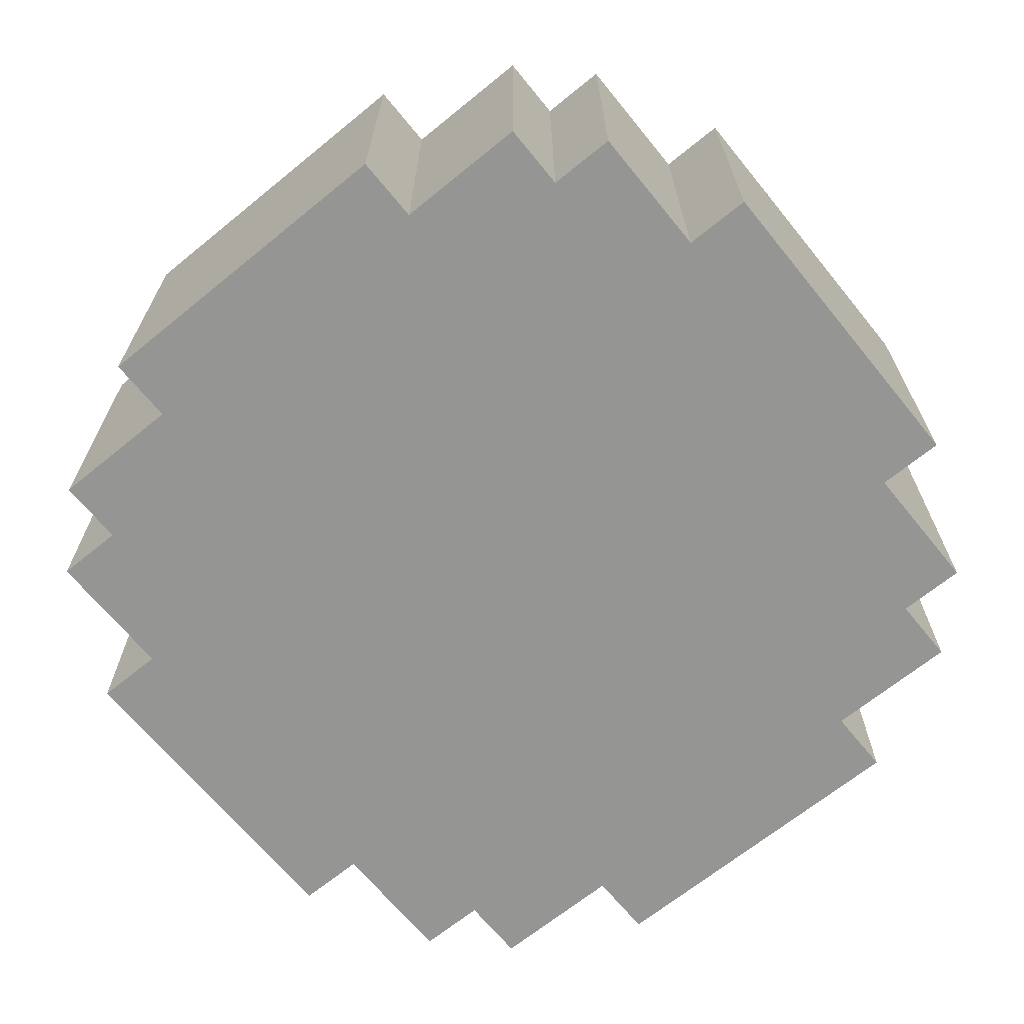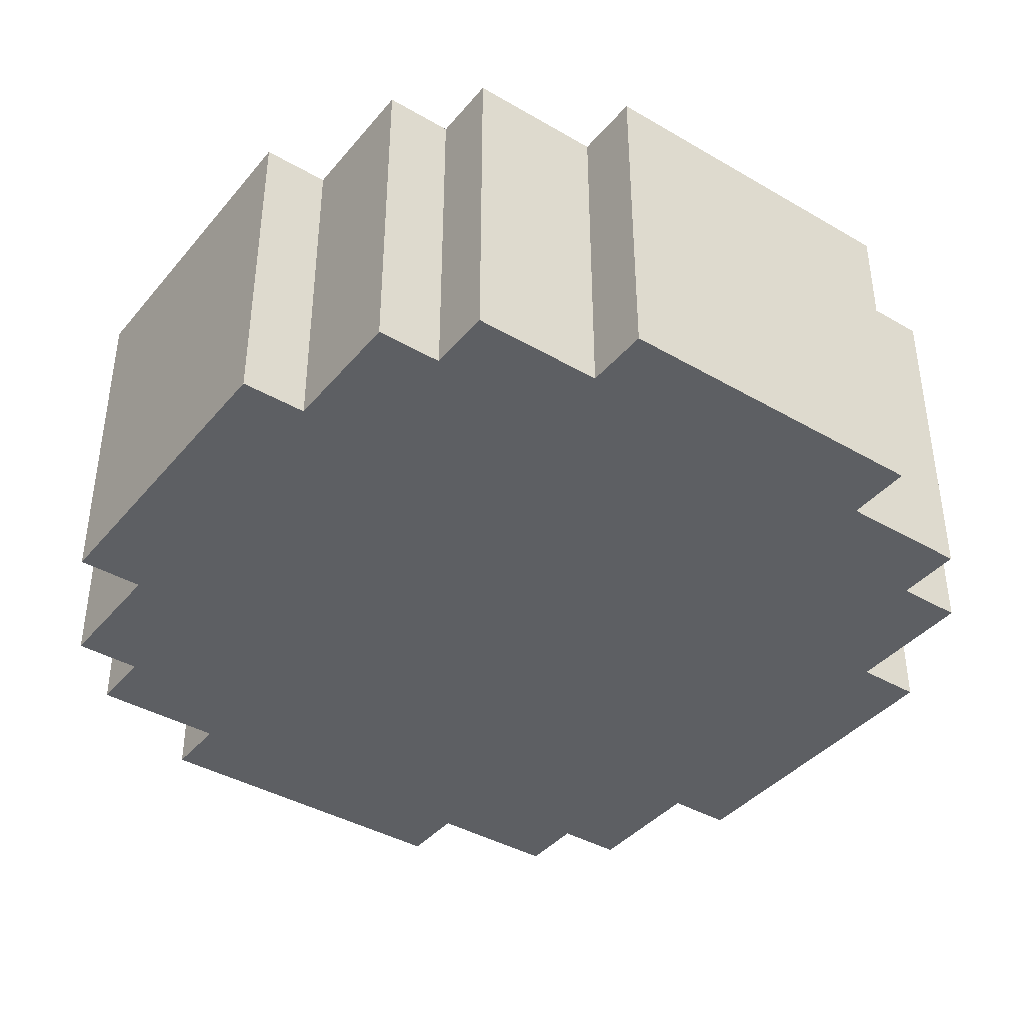
<metadata>
{"format":"obj","ext":"obj","renderer":"f3d","projection":"perspective","resolution":1024,"background":"white","views":[{"elev":-67.4,"azim":-140.8,"up":"+Z"},{"elev":-40.0,"azim":-125.7,"up":"+Z"}]}
</metadata>
<code>
g carrinho_roda
v -6.5 6 -3.5
v -6.5 6 -8.5
v -6.5 11 -3.5
v -6.5 11 -8.5
v -5.5 4 -3.5
v -5.5 4 -8.5
v -5.5 6 -3.5
v -5.5 6 -8.5
v -5.5 11 -3.5
v -5.5 11 -8.5
v -5.5 13 -3.5
v -5.5 13 -8.5
v -4.5 3 -3.5
v -4.5 3 -8.5
v -4.5 4 -3.5
v -4.5 4 -8.5
v -4.5 13 -3.5
v -4.5 13 -8.5
v -4.5 14 -3.5
v -4.5 14 -8.5
v -3.5 5 -3.5
v -3.5 5 -4.5
v -3.5 6 -3.5
v -3.5 6 -4.5
v -3.5 11 -3.5
v -3.5 11 -4.5
v -3.5 12 -3.5
v -3.5 12 -4.5
v -2.5 2 -3.5
v -2.5 2 -8.5
v -2.5 3 -3.5
v -2.5 3 -8.5
v -2.5 6 -3.5
v -2.5 6 -4.5
v -2.5 7 -3.5
v -2.5 7 -4.5
v -2.5 10 -3.5
v -2.5 10 -4.5
v -2.5 11 -3.5
v -2.5 11 -4.5
v -2.5 14 -3.5
v -2.5 14 -8.5
v -2.5 15 -3.5
v -2.5 15 -8.5
v -1.5 7 -3.5
v -1.5 7 -4.5
v -1.5 8 -3.5
v -1.5 8 -4.5
v -1.5 9 -3.5
v -1.5 9 -4.5
v -1.5 10 -3.5
v -1.5 10 -4.5
v -0.5 8 -3.5
v -0.5 8 -4.5
v -0.5 9 -3.5
v -0.5 9 -4.5
v 0.5 7 -3.5
v 0.5 7 -4.5
v 0.5 8 -3.5
v 0.5 8 -4.5
v 0.5 9 -3.5
v 0.5 9 -4.5
v 0.5 10 -3.5
v 0.5 10 -4.5
v 1.5 6 -3.5
v 1.5 6 -4.5
v 1.5 7 -3.5
v 1.5 7 -4.5
v 1.5 10 -3.5
v 1.5 10 -4.5
v 1.5 11 -3.5
v 1.5 11 -4.5
v 2.5 3 -3.5
v 2.5 3 -4.5
v 2.5 4 -3.5
v 2.5 4 -4.5
v 2.5 5 -3.5
v 2.5 5 -4.5
v 2.5 6 -3.5
v 2.5 6 -4.5
v 2.5 11 -3.5
v 2.5 11 -4.5
v 2.5 12 -3.5
v 2.5 12 -4.5
v 2.5 13 -3.5
v 2.5 13 -4.5
v 2.5 14 -3.5
v 2.5 14 -4.5
v 3.5 4 -3.5
v 3.5 4 -4.5
v 3.5 5 -3.5
v 3.5 5 -4.5
v 3.5 12 -3.5
v 3.5 12 -4.5
v 3.5 13 -3.5
v 3.5 13 -4.5
v 4.5 5 -3.5
v 4.5 5 -4.5
v 4.5 6 -3.5
v 4.5 6 -4.5
v 4.5 11 -3.5
v 4.5 11 -4.5
v 4.5 12 -3.5
v 4.5 12 -4.5
v 5.5 6 -3.5
v 5.5 6 -4.5
v 5.5 11 -3.5
v 5.5 11 -4.5
v -5.5 6 -3.5
v -5.5 6 -4.5
v -5.5 11 -3.5
v -5.5 11 -4.5
v -4.5 5 -3.5
v -4.5 5 -4.5
v -4.5 6 -3.5
v -4.5 6 -4.5
v -4.5 11 -3.5
v -4.5 11 -4.5
v -4.5 12 -3.5
v -4.5 12 -4.5
v -3.5 4 -3.5
v -3.5 4 -4.5
v -3.5 5 -3.5
v -3.5 5 -4.5
v -3.5 12 -3.5
v -3.5 12 -4.5
v -3.5 13 -3.5
v -3.5 13 -4.5
v -2.5 3 -3.5
v -2.5 3 -4.5
v -2.5 4 -3.5
v -2.5 4 -4.5
v -2.5 5 -3.5
v -2.5 5 -4.5
v -2.5 6 -3.5
v -2.5 6 -4.5
v -2.5 11 -3.5
v -2.5 11 -4.5
v -2.5 12 -3.5
v -2.5 12 -4.5
v -2.5 13 -3.5
v -2.5 13 -4.5
v -2.5 14 -3.5
v -2.5 14 -4.5
v -1.5 6 -3.5
v -1.5 6 -4.5
v -1.5 7 -3.5
v -1.5 7 -4.5
v -1.5 10 -3.5
v -1.5 10 -4.5
v -1.5 11 -3.5
v -1.5 11 -4.5
v -0.5 7 -3.5
v -0.5 7 -4.5
v -0.5 8 -3.5
v -0.5 8 -4.5
v -0.5 9 -3.5
v -0.5 9 -4.5
v -0.5 10 -3.5
v -0.5 10 -4.5
v 0.5 8 -3.5
v 0.5 8 -4.5
v 0.5 9 -3.5
v 0.5 9 -4.5
v 1.5 7 -3.5
v 1.5 7 -4.5
v 1.5 8 -3.5
v 1.5 8 -4.5
v 1.5 9 -3.5
v 1.5 9 -4.5
v 1.5 10 -3.5
v 1.5 10 -4.5
v 2.5 2 -3.5
v 2.5 2 -8.5
v 2.5 3 -3.5
v 2.5 3 -8.5
v 2.5 6 -3.5
v 2.5 6 -4.5
v 2.5 7 -3.5
v 2.5 7 -4.5
v 2.5 10 -3.5
v 2.5 10 -4.5
v 2.5 11 -3.5
v 2.5 11 -4.5
v 2.5 14 -3.5
v 2.5 14 -8.5
v 2.5 15 -3.5
v 2.5 15 -8.5
v 3.5 5 -3.5
v 3.5 5 -4.5
v 3.5 6 -3.5
v 3.5 6 -4.5
v 3.5 11 -3.5
v 3.5 11 -4.5
v 3.5 12 -3.5
v 3.5 12 -4.5
v 4.5 3 -3.5
v 4.5 3 -8.5
v 4.5 4 -3.5
v 4.5 4 -8.5
v 4.5 13 -3.5
v 4.5 13 -8.5
v 4.5 14 -3.5
v 4.5 14 -8.5
v 5.5 4 -3.5
v 5.5 4 -8.5
v 5.5 6 -3.5
v 5.5 6 -8.5
v 5.5 11 -3.5
v 5.5 11 -8.5
v 5.5 13 -3.5
v 5.5 13 -8.5
v 6.5 6 -3.5
v 6.5 6 -8.5
v 6.5 11 -3.5
v 6.5 11 -8.5
v -6.5 6 -3.5
v -6.5 11 -3.5
v -5.5 4 -3.5
v -5.5 6 -3.5
v -5.5 11 -3.5
v -5.5 13 -3.5
v -4.5 3 -3.5
v -4.5 4 -3.5
v -4.5 5 -3.5
v -4.5 6 -3.5
v -4.5 11 -3.5
v -4.5 12 -3.5
v -4.5 13 -3.5
v -4.5 14 -3.5
v -3.5 4 -3.5
v -3.5 5 -3.5
v -3.5 6 -3.5
v -3.5 11 -3.5
v -3.5 12 -3.5
v -3.5 13 -3.5
v -2.5 2 -3.5
v -2.5 3 -3.5
v -2.5 4 -3.5
v -2.5 5 -3.5
v -2.5 6 -3.5
v -2.5 7 -3.5
v -2.5 10 -3.5
v -2.5 11 -3.5
v -2.5 12 -3.5
v -2.5 13 -3.5
v -2.5 14 -3.5
v -2.5 15 -3.5
v -1.5 6 -3.5
v -1.5 7 -3.5
v -1.5 8 -3.5
v -1.5 9 -3.5
v -1.5 10 -3.5
v -1.5 11 -3.5
v -0.5 7 -3.5
v -0.5 8 -3.5
v -0.5 9 -3.5
v -0.5 10 -3.5
v 0.5 7 -3.5
v 0.5 8 -3.5
v 0.5 9 -3.5
v 0.5 10 -3.5
v 1.5 6 -3.5
v 1.5 7 -3.5
v 1.5 8 -3.5
v 1.5 9 -3.5
v 1.5 10 -3.5
v 1.5 11 -3.5
v 2.5 2 -3.5
v 2.5 3 -3.5
v 2.5 4 -3.5
v 2.5 5 -3.5
v 2.5 6 -3.5
v 2.5 7 -3.5
v 2.5 10 -3.5
v 2.5 11 -3.5
v 2.5 12 -3.5
v 2.5 13 -3.5
v 2.5 14 -3.5
v 2.5 15 -3.5
v 3.5 4 -3.5
v 3.5 5 -3.5
v 3.5 6 -3.5
v 3.5 11 -3.5
v 3.5 12 -3.5
v 3.5 13 -3.5
v 4.5 3 -3.5
v 4.5 4 -3.5
v 4.5 5 -3.5
v 4.5 6 -3.5
v 4.5 11 -3.5
v 4.5 12 -3.5
v 4.5 13 -3.5
v 4.5 14 -3.5
v 5.5 4 -3.5
v 5.5 6 -3.5
v 5.5 11 -3.5
v 5.5 13 -3.5
v 6.5 6 -3.5
v 6.5 11 -3.5
v -5.5 6 -4.5
v -5.5 11 -4.5
v -4.5 5 -4.5
v -4.5 6 -4.5
v -4.5 11 -4.5
v -4.5 12 -4.5
v -3.5 4 -4.5
v -3.5 5 -4.5
v -3.5 6 -4.5
v -3.5 11 -4.5
v -3.5 12 -4.5
v -3.5 13 -4.5
v -2.5 3 -4.5
v -2.5 4 -4.5
v -2.5 5 -4.5
v -2.5 6 -4.5
v -2.5 7 -4.5
v -2.5 10 -4.5
v -2.5 11 -4.5
v -2.5 12 -4.5
v -2.5 13 -4.5
v -2.5 14 -4.5
v -1.5 6 -4.5
v -1.5 7 -4.5
v -1.5 8 -4.5
v -1.5 9 -4.5
v -1.5 10 -4.5
v -1.5 11 -4.5
v -0.5 7 -4.5
v -0.5 8 -4.5
v -0.5 9 -4.5
v -0.5 10 -4.5
v 0.5 7 -4.5
v 0.5 8 -4.5
v 0.5 9 -4.5
v 0.5 10 -4.5
v 1.5 6 -4.5
v 1.5 7 -4.5
v 1.5 8 -4.5
v 1.5 9 -4.5
v 1.5 10 -4.5
v 1.5 11 -4.5
v 2.5 3 -4.5
v 2.5 4 -4.5
v 2.5 5 -4.5
v 2.5 6 -4.5
v 2.5 7 -4.5
v 2.5 10 -4.5
v 2.5 11 -4.5
v 2.5 12 -4.5
v 2.5 13 -4.5
v 2.5 14 -4.5
v 3.5 4 -4.5
v 3.5 5 -4.5
v 3.5 6 -4.5
v 3.5 11 -4.5
v 3.5 12 -4.5
v 3.5 13 -4.5
v 4.5 5 -4.5
v 4.5 6 -4.5
v 4.5 11 -4.5
v 4.5 12 -4.5
v 5.5 6 -4.5
v 5.5 11 -4.5
v -6.5 6 -8.5
v -6.5 11 -8.5
v -5.5 4 -8.5
v -5.5 6 -8.5
v -5.5 11 -8.5
v -5.5 13 -8.5
v -4.5 3 -8.5
v -4.5 4 -8.5
v -4.5 13 -8.5
v -4.5 14 -8.5
v -2.5 2 -8.5
v -2.5 3 -8.5
v -2.5 14 -8.5
v -2.5 15 -8.5
v 2.5 2 -8.5
v 2.5 3 -8.5
v 2.5 14 -8.5
v 2.5 15 -8.5
v 4.5 3 -8.5
v 4.5 4 -8.5
v 4.5 13 -8.5
v 4.5 14 -8.5
v 5.5 4 -8.5
v 5.5 6 -8.5
v 5.5 11 -8.5
v 5.5 13 -8.5
v 6.5 6 -8.5
v 6.5 11 -8.5
v -2.5 2 -3.5
v 2.5 2 -3.5
v -2.5 2 -8.5
v 2.5 2 -8.5
v -4.5 3 -3.5
v -2.5 3 -3.5
v 2.5 3 -3.5
v 4.5 3 -3.5
v -4.5 3 -8.5
v -2.5 3 -8.5
v 2.5 3 -8.5
v 4.5 3 -8.5
v -5.5 4 -3.5
v -4.5 4 -3.5
v 4.5 4 -3.5
v 5.5 4 -3.5
v -5.5 4 -8.5
v -4.5 4 -8.5
v 4.5 4 -8.5
v 5.5 4 -8.5
v -3.5 5 -3.5
v -2.5 5 -3.5
v 2.5 5 -3.5
v 3.5 5 -3.5
v -3.5 5 -4.5
v -2.5 5 -4.5
v 2.5 5 -4.5
v 3.5 5 -4.5
v -6.5 6 -3.5
v -5.5 6 -3.5
v -2.5 6 -3.5
v -1.5 6 -3.5
v 1.5 6 -3.5
v 2.5 6 -3.5
v 5.5 6 -3.5
v 6.5 6 -3.5
v -2.5 6 -4.5
v -1.5 6 -4.5
v 1.5 6 -4.5
v 2.5 6 -4.5
v -6.5 6 -8.5
v -5.5 6 -8.5
v 5.5 6 -8.5
v 6.5 6 -8.5
v -1.5 7 -3.5
v -0.5 7 -3.5
v 0.5 7 -3.5
v 1.5 7 -3.5
v -1.5 7 -4.5
v -0.5 7 -4.5
v 0.5 7 -4.5
v 1.5 7 -4.5
v -0.5 8 -3.5
v 0.5 8 -3.5
v -0.5 8 -4.5
v 0.5 8 -4.5
v -1.5 9 -3.5
v -0.5 9 -3.5
v 0.5 9 -3.5
v 1.5 9 -3.5
v -1.5 9 -4.5
v -0.5 9 -4.5
v 0.5 9 -4.5
v 1.5 9 -4.5
v -2.5 10 -3.5
v -1.5 10 -3.5
v 1.5 10 -3.5
v 2.5 10 -3.5
v -2.5 10 -4.5
v -1.5 10 -4.5
v 1.5 10 -4.5
v 2.5 10 -4.5
v -5.5 11 -3.5
v -4.5 11 -3.5
v -3.5 11 -3.5
v -2.5 11 -3.5
v 2.5 11 -3.5
v 3.5 11 -3.5
v 4.5 11 -3.5
v 5.5 11 -3.5
v -5.5 11 -4.5
v -4.5 11 -4.5
v -3.5 11 -4.5
v -2.5 11 -4.5
v 2.5 11 -4.5
v 3.5 11 -4.5
v 4.5 11 -4.5
v 5.5 11 -4.5
v -4.5 12 -3.5
v -3.5 12 -3.5
v 3.5 12 -3.5
v 4.5 12 -3.5
v -4.5 12 -4.5
v -3.5 12 -4.5
v 3.5 12 -4.5
v 4.5 12 -4.5
v -3.5 13 -3.5
v -2.5 13 -3.5
v 2.5 13 -3.5
v 3.5 13 -3.5
v -3.5 13 -4.5
v -2.5 13 -4.5
v 2.5 13 -4.5
v 3.5 13 -4.5
v -2.5 14 -3.5
v 2.5 14 -3.5
v -2.5 14 -4.5
v 2.5 14 -4.5
v -2.5 3 -3.5
v 2.5 3 -3.5
v -2.5 3 -4.5
v 2.5 3 -4.5
v -3.5 4 -3.5
v -2.5 4 -3.5
v 2.5 4 -3.5
v 3.5 4 -3.5
v -3.5 4 -4.5
v -2.5 4 -4.5
v 2.5 4 -4.5
v 3.5 4 -4.5
v -4.5 5 -3.5
v -3.5 5 -3.5
v 3.5 5 -3.5
v 4.5 5 -3.5
v -4.5 5 -4.5
v -3.5 5 -4.5
v 3.5 5 -4.5
v 4.5 5 -4.5
v -5.5 6 -3.5
v -4.5 6 -3.5
v -3.5 6 -3.5
v -2.5 6 -3.5
v 2.5 6 -3.5
v 3.5 6 -3.5
v 4.5 6 -3.5
v 5.5 6 -3.5
v -5.5 6 -4.5
v -4.5 6 -4.5
v -3.5 6 -4.5
v -2.5 6 -4.5
v 2.5 6 -4.5
v 3.5 6 -4.5
v 4.5 6 -4.5
v 5.5 6 -4.5
v -2.5 7 -3.5
v -1.5 7 -3.5
v 1.5 7 -3.5
v 2.5 7 -3.5
v -2.5 7 -4.5
v -1.5 7 -4.5
v 1.5 7 -4.5
v 2.5 7 -4.5
v -1.5 8 -3.5
v -0.5 8 -3.5
v 0.5 8 -3.5
v 1.5 8 -3.5
v -1.5 8 -4.5
v -0.5 8 -4.5
v 0.5 8 -4.5
v 1.5 8 -4.5
v -0.5 9 -3.5
v 0.5 9 -3.5
v -0.5 9 -4.5
v 0.5 9 -4.5
v -1.5 10 -3.5
v -0.5 10 -3.5
v 0.5 10 -3.5
v 1.5 10 -3.5
v -1.5 10 -4.5
v -0.5 10 -4.5
v 0.5 10 -4.5
v 1.5 10 -4.5
v -6.5 11 -3.5
v -5.5 11 -3.5
v -2.5 11 -3.5
v -1.5 11 -3.5
v 1.5 11 -3.5
v 2.5 11 -3.5
v 5.5 11 -3.5
v 6.5 11 -3.5
v -2.5 11 -4.5
v -1.5 11 -4.5
v 1.5 11 -4.5
v 2.5 11 -4.5
v -6.5 11 -8.5
v -5.5 11 -8.5
v 5.5 11 -8.5
v 6.5 11 -8.5
v -3.5 12 -3.5
v -2.5 12 -3.5
v 2.5 12 -3.5
v 3.5 12 -3.5
v -3.5 12 -4.5
v -2.5 12 -4.5
v 2.5 12 -4.5
v 3.5 12 -4.5
v -5.5 13 -3.5
v -4.5 13 -3.5
v 4.5 13 -3.5
v 5.5 13 -3.5
v -5.5 13 -8.5
v -4.5 13 -8.5
v 4.5 13 -8.5
v 5.5 13 -8.5
v -4.5 14 -3.5
v -2.5 14 -3.5
v 2.5 14 -3.5
v 4.5 14 -3.5
v -4.5 14 -8.5
v -2.5 14 -8.5
v 2.5 14 -8.5
v 4.5 14 -8.5
v -2.5 15 -3.5
v 2.5 15 -3.5
v -2.5 15 -8.5
v 2.5 15 -8.5
f 3 2 1
f 4 2 3
f 7 6 5
f 8 6 7
f 11 10 9
f 12 10 11
f 15 14 13
f 16 14 15
f 19 18 17
f 20 18 19
f 23 22 21
f 24 22 23
f 27 26 25
f 28 26 27
f 31 30 29
f 32 30 31
f 35 34 33
f 36 34 35
f 39 38 37
f 40 38 39
f 43 42 41
f 44 42 43
f 47 46 45
f 48 46 47
f 51 50 49
f 52 50 51
f 55 54 53
f 56 54 55
f 59 58 57
f 60 58 59
f 63 62 61
f 64 62 63
f 67 66 65
f 68 66 67
f 71 70 69
f 72 70 71
f 75 74 73
f 76 74 75
f 79 78 77
f 80 78 79
f 83 82 81
f 84 82 83
f 87 86 85
f 88 86 87
f 91 90 89
f 92 90 91
f 95 94 93
f 96 94 95
f 99 98 97
f 100 98 99
f 103 102 101
f 104 102 103
f 107 106 105
f 108 106 107
f 109 110 111
f 111 110 112
f 113 114 115
f 115 114 116
f 117 118 119
f 119 118 120
f 121 122 123
f 123 122 124
f 125 126 127
f 127 126 128
f 129 130 131
f 131 130 132
f 133 134 135
f 135 134 136
f 137 138 139
f 139 138 140
f 141 142 143
f 143 142 144
f 145 146 147
f 147 146 148
f 149 150 151
f 151 150 152
f 153 154 155
f 155 154 156
f 157 158 159
f 159 158 160
f 161 162 163
f 163 162 164
f 165 166 167
f 167 166 168
f 169 170 171
f 171 170 172
f 173 174 175
f 175 174 176
f 177 178 179
f 179 178 180
f 181 182 183
f 183 182 184
f 185 186 187
f 187 186 188
f 189 190 191
f 191 190 192
f 193 194 195
f 195 194 196
f 197 198 199
f 199 198 200
f 201 202 203
f 203 202 204
f 205 206 207
f 207 206 208
f 209 210 211
f 211 210 212
f 213 214 215
f 215 214 216
f 220 218 217
f 221 218 220
f 224 220 219
f 225 220 224
f 226 220 225
f 227 222 221
f 228 222 227
f 229 222 228
f 231 224 223
f 231 225 224
f 232 225 231
f 235 230 229
f 235 229 228
f 236 230 235
f 238 231 223
f 239 231 238
f 240 233 232
f 241 233 240
f 244 235 234
f 245 235 244
f 246 230 236
f 247 230 246
f 249 242 241
f 250 242 249
f 253 244 243
f 254 244 253
f 255 251 250
f 256 251 255
f 257 253 252
f 258 253 257
f 260 257 256
f 261 257 260
f 264 260 259
f 265 260 264
f 266 262 261
f 267 262 266
f 269 238 237
f 270 238 269
f 273 264 263
f 274 264 273
f 275 268 267
f 276 268 275
f 279 248 247
f 280 248 279
f 281 271 270
f 282 273 272
f 283 273 282
f 284 277 276
f 285 277 284
f 286 279 278
f 287 281 270
f 287 282 281
f 288 282 287
f 289 282 288
f 292 286 285
f 293 279 286
f 293 286 292
f 294 279 293
f 295 290 289
f 295 289 288
f 296 290 295
f 297 292 291
f 297 293 292
f 298 293 297
f 299 297 296
f 300 297 299
f 304 302 301
f 305 302 304
f 308 304 303
f 308 306 305
f 308 305 304
f 309 306 308
f 310 306 309
f 311 306 310
f 314 308 307
f 315 308 314
f 316 310 309
f 317 310 316
f 318 310 317
f 319 310 318
f 320 312 311
f 321 312 320
f 323 315 314
f 323 314 313
f 323 316 315
f 324 318 317
f 325 318 324
f 326 318 325
f 327 318 326
f 328 322 321
f 328 321 320
f 328 320 319
f 329 324 323
f 330 326 325
f 331 326 330
f 332 328 327
f 333 329 323
f 333 330 329
f 334 330 333
f 335 332 331
f 336 328 332
f 336 332 335
f 337 323 313
f 337 333 323
f 338 333 337
f 339 335 334
f 340 335 339
f 341 328 336
f 342 322 328
f 342 328 341
f 343 337 313
f 344 337 343
f 345 337 344
f 346 337 345
f 347 340 339
f 347 341 340
f 347 339 338
f 348 341 347
f 349 322 342
f 350 322 349
f 351 322 350
f 352 322 351
f 353 345 344
f 354 345 353
f 355 348 347
f 355 349 348
f 355 347 346
f 356 349 355
f 357 351 350
f 358 351 357
f 359 356 355
f 359 357 356
f 359 355 354
f 360 357 359
f 361 357 360
f 362 357 361
f 363 361 360
f 364 361 363
f 365 366 368
f 368 366 369
f 367 368 372
f 369 370 372
f 368 369 372
f 372 370 373
f 371 372 376
f 373 374 376
f 372 373 376
f 376 374 377
f 375 376 379
f 377 378 379
f 376 377 379
f 379 378 380
f 380 378 381
f 381 378 382
f 380 381 383
f 383 381 384
f 384 381 385
f 385 381 386
f 384 385 387
f 387 385 388
f 388 385 389
f 389 385 390
f 388 389 391
f 391 389 392
f 395 394 393
f 396 394 395
f 401 398 397
f 402 398 401
f 403 400 399
f 404 400 403
f 409 406 405
f 410 406 409
f 411 408 407
f 412 408 411
f 417 414 413
f 418 414 417
f 419 416 415
f 420 416 419
f 429 424 423
f 430 424 429
f 431 426 425
f 432 426 431
f 433 422 421
f 434 422 433
f 435 428 427
f 436 428 435
f 441 438 437
f 442 438 441
f 443 440 439
f 444 440 443
f 447 446 445
f 448 446 447
f 453 450 449
f 454 450 453
f 455 452 451
f 456 452 455
f 461 458 457
f 462 458 461
f 463 460 459
f 464 460 463
f 473 466 465
f 474 466 473
f 475 468 467
f 476 468 475
f 477 470 469
f 478 470 477
f 479 472 471
f 480 472 479
f 485 482 481
f 486 482 485
f 487 484 483
f 488 484 487
f 493 490 489
f 494 490 493
f 495 492 491
f 496 492 495
f 499 498 497
f 500 498 499
f 501 502 503
f 503 502 504
f 505 506 509
f 509 506 510
f 507 508 511
f 511 508 512
f 513 514 517
f 517 514 518
f 515 516 519
f 519 516 520
f 521 522 529
f 529 522 530
f 523 524 531
f 531 524 532
f 525 526 533
f 533 526 534
f 527 528 535
f 535 528 536
f 537 538 541
f 541 538 542
f 539 540 543
f 543 540 544
f 545 546 549
f 549 546 550
f 547 548 551
f 551 548 552
f 553 554 555
f 555 554 556
f 557 558 561
f 561 558 562
f 559 560 563
f 563 560 564
f 567 568 573
f 573 568 574
f 569 570 575
f 575 570 576
f 565 566 577
f 577 566 578
f 571 572 579
f 579 572 580
f 581 582 585
f 585 582 586
f 583 584 587
f 587 584 588
f 589 590 593
f 593 590 594
f 591 592 595
f 595 592 596
f 597 598 601
f 601 598 602
f 599 600 603
f 603 600 604
f 605 606 607
f 607 606 608

</code>
